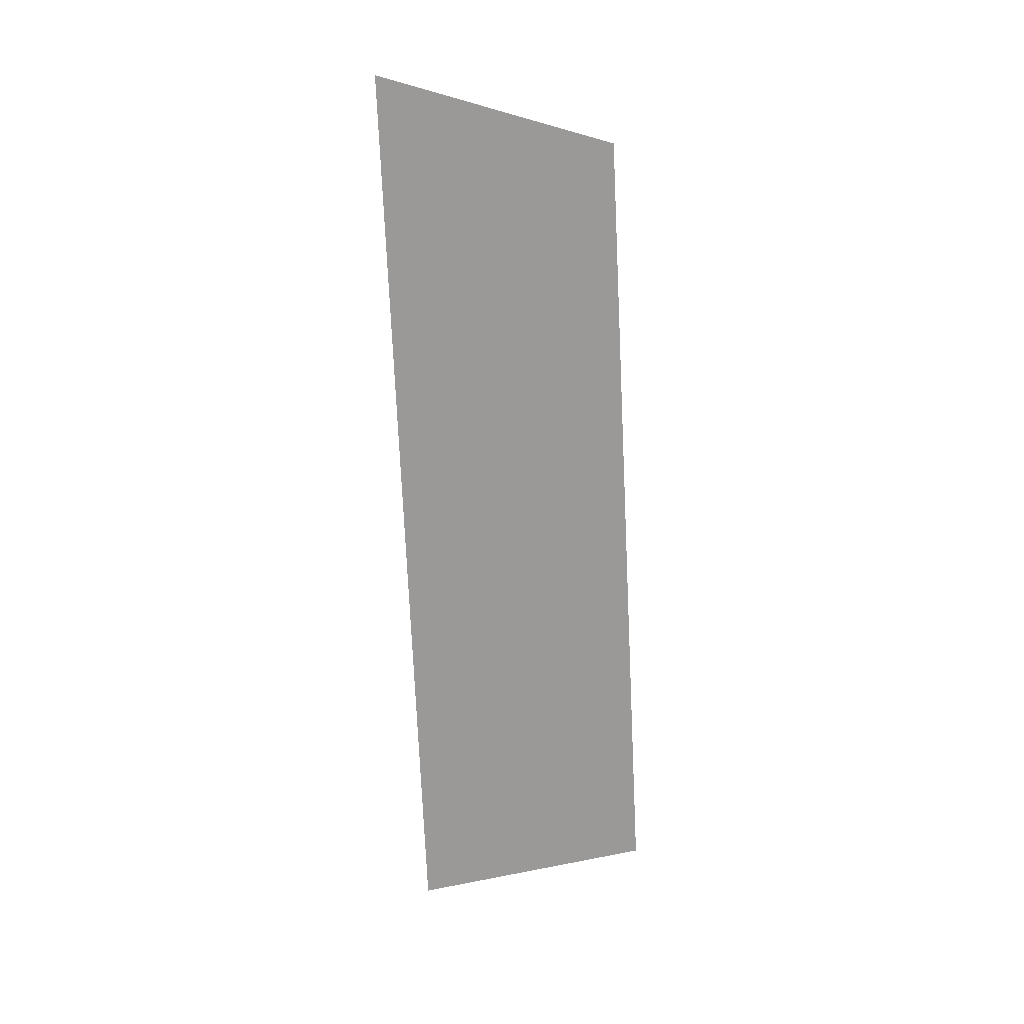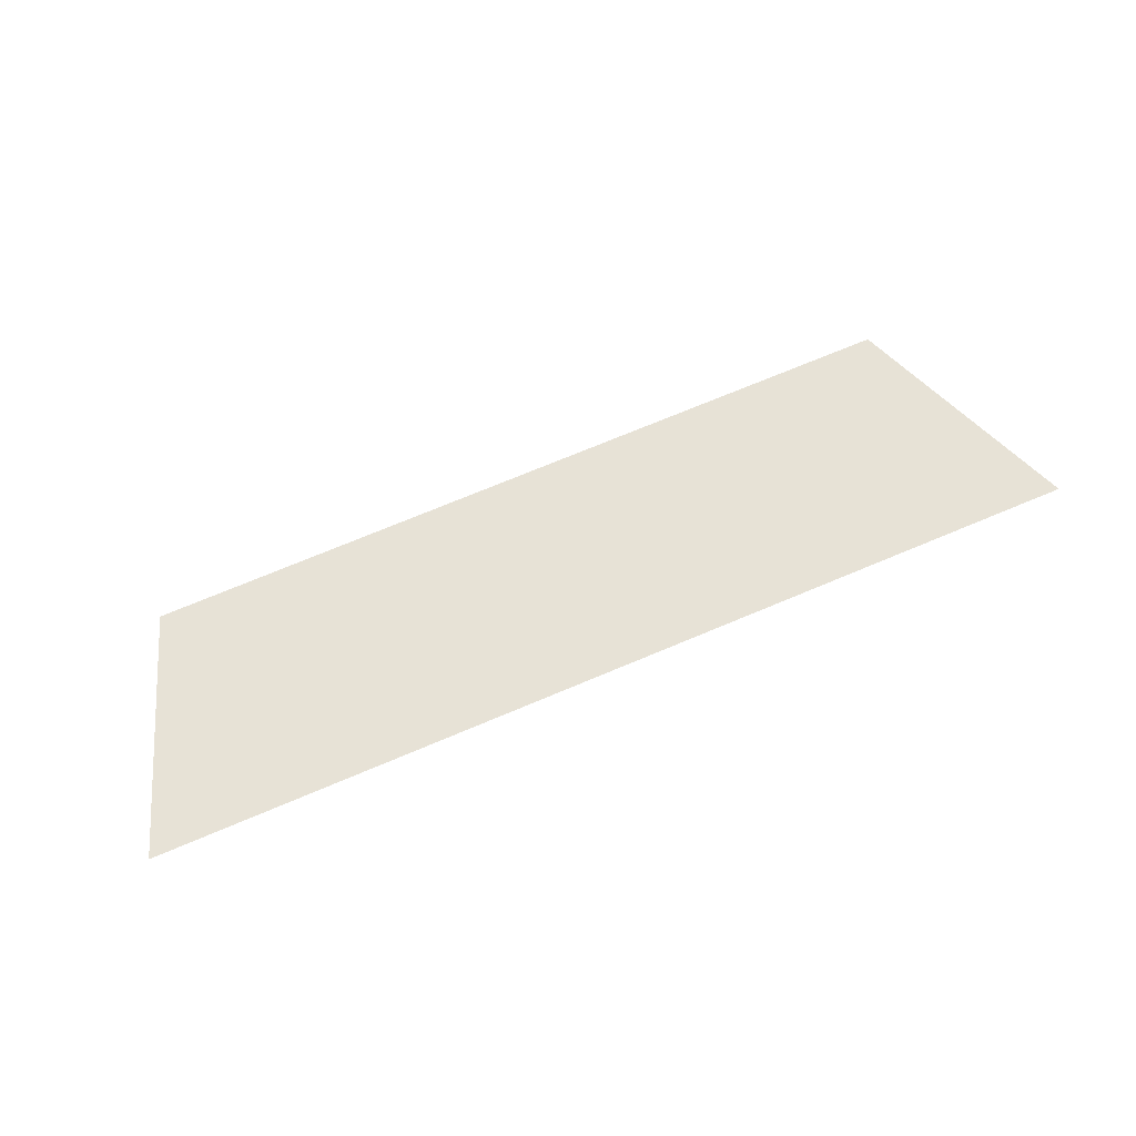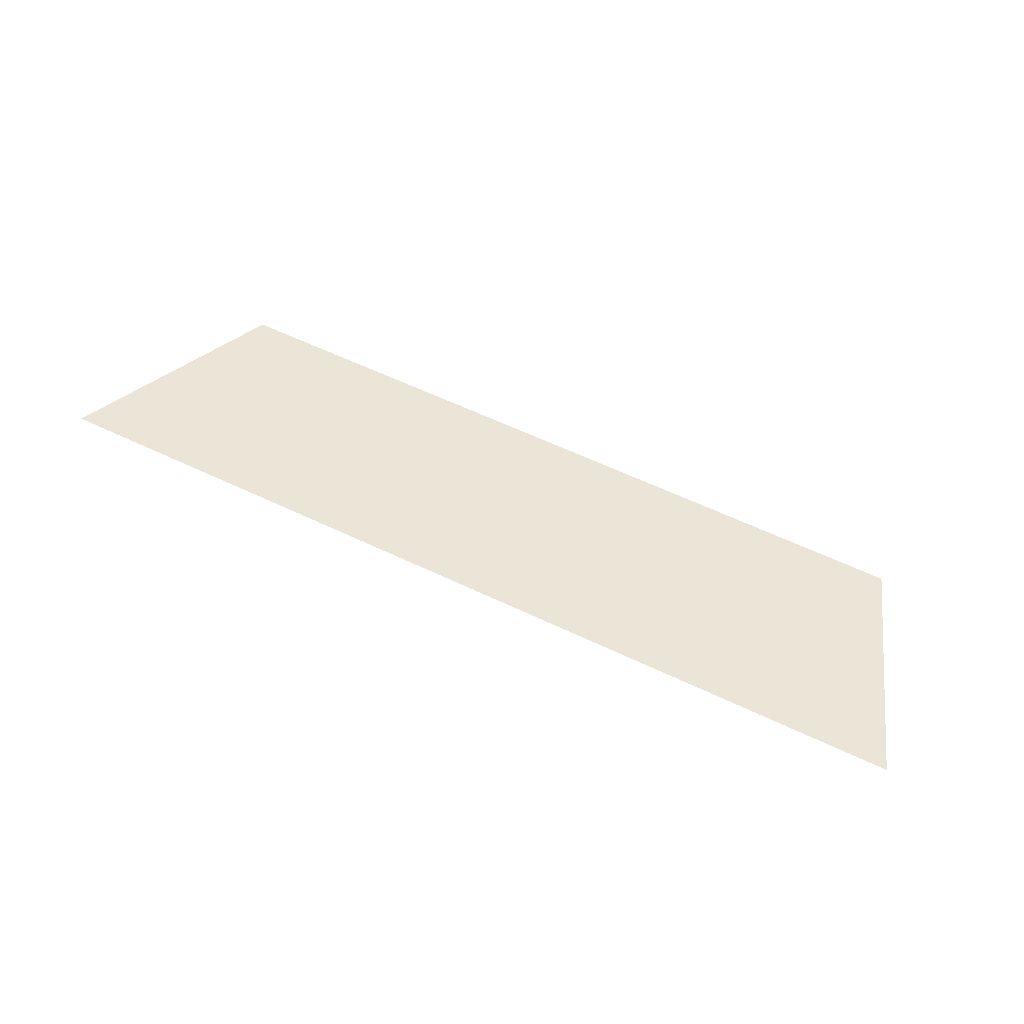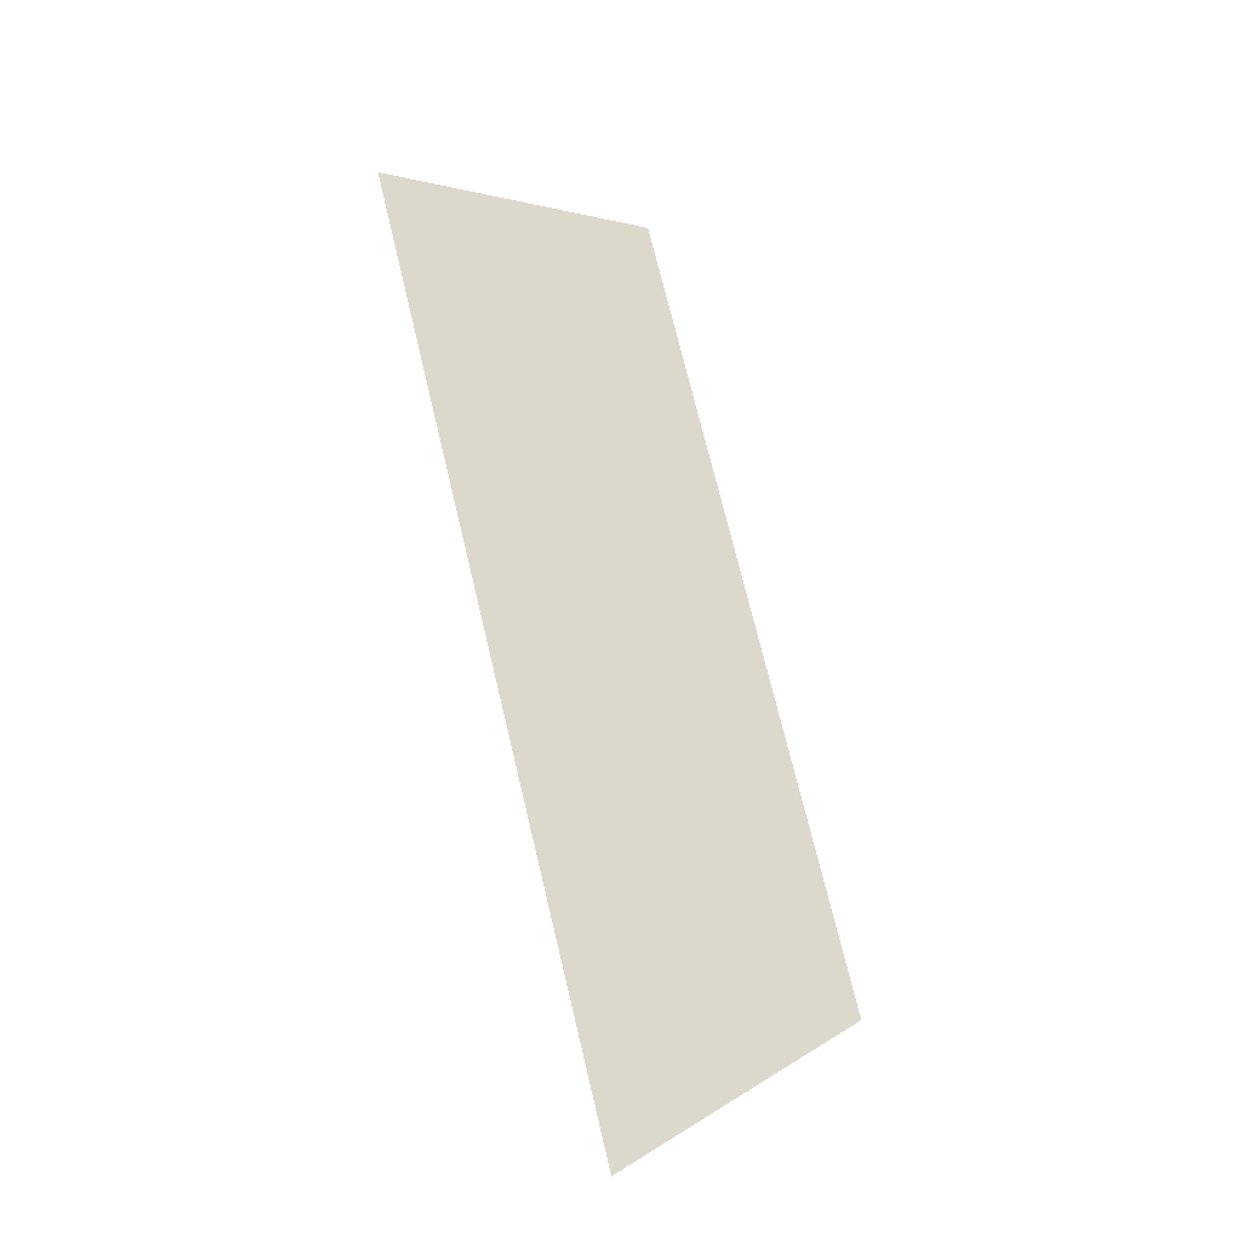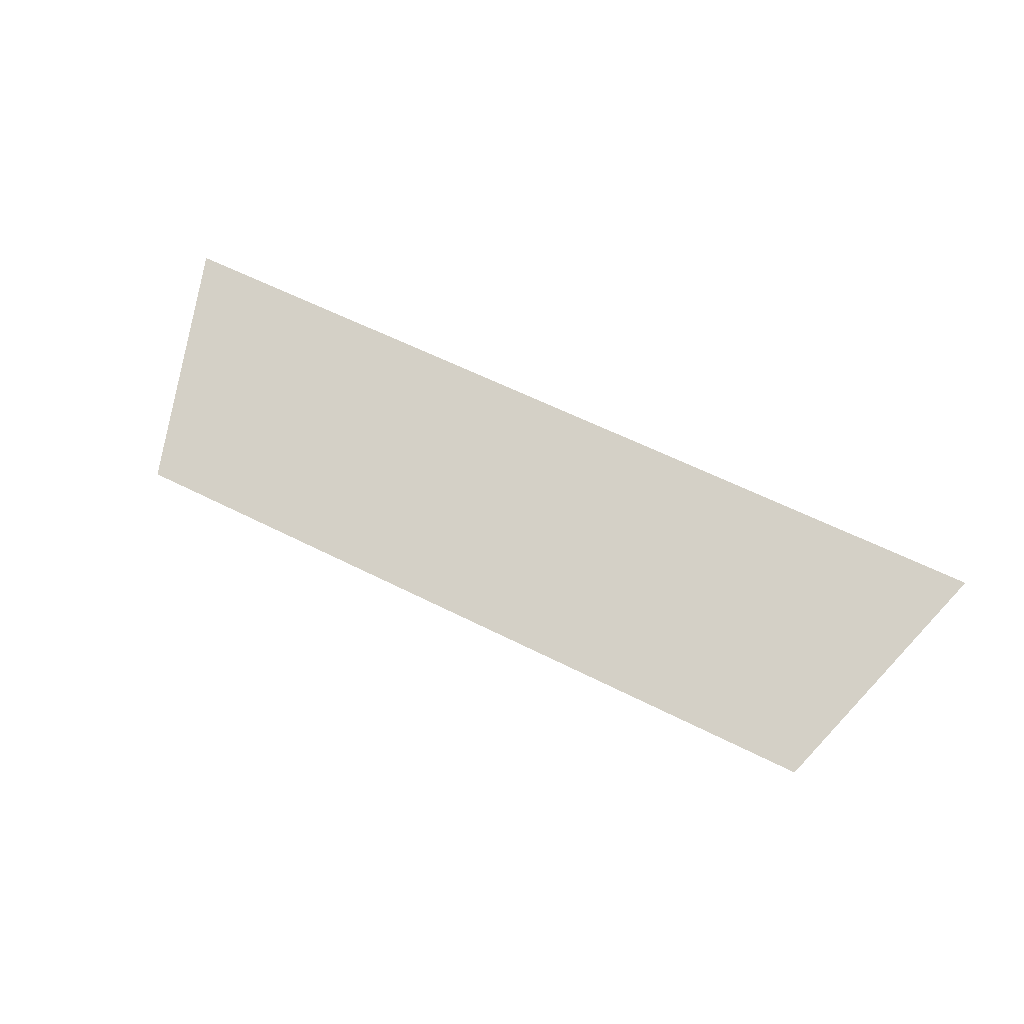
<metadata>
{"format":"obj","ext":"obj","renderer":"f3d","projection":"perspective","resolution":1024,"background":"white","views":[{"elev":-75.3,"azim":92.7,"up":"+Z"},{"elev":72.6,"azim":-22.7,"up":"+Z"},{"elev":60.1,"azim":26.0,"up":"+Z"},{"elev":74.2,"azim":76.4,"up":"+Z"},{"elev":58.5,"azim":-152.3,"up":"+Z"}]}
</metadata>
<code>
o Group9/mesh7/mesh7-geometry#mesh7-geometry
v 0.9703 0.06078 -0.1583
v 0.8946 0.08218 -0.1651
v 0.8877 0.06078 -0.1583
v 0.9634 0.08218 -0.1651
f 1 2 3
f 2 1 4
f 3 2 1
f 4 1 2

</code>
